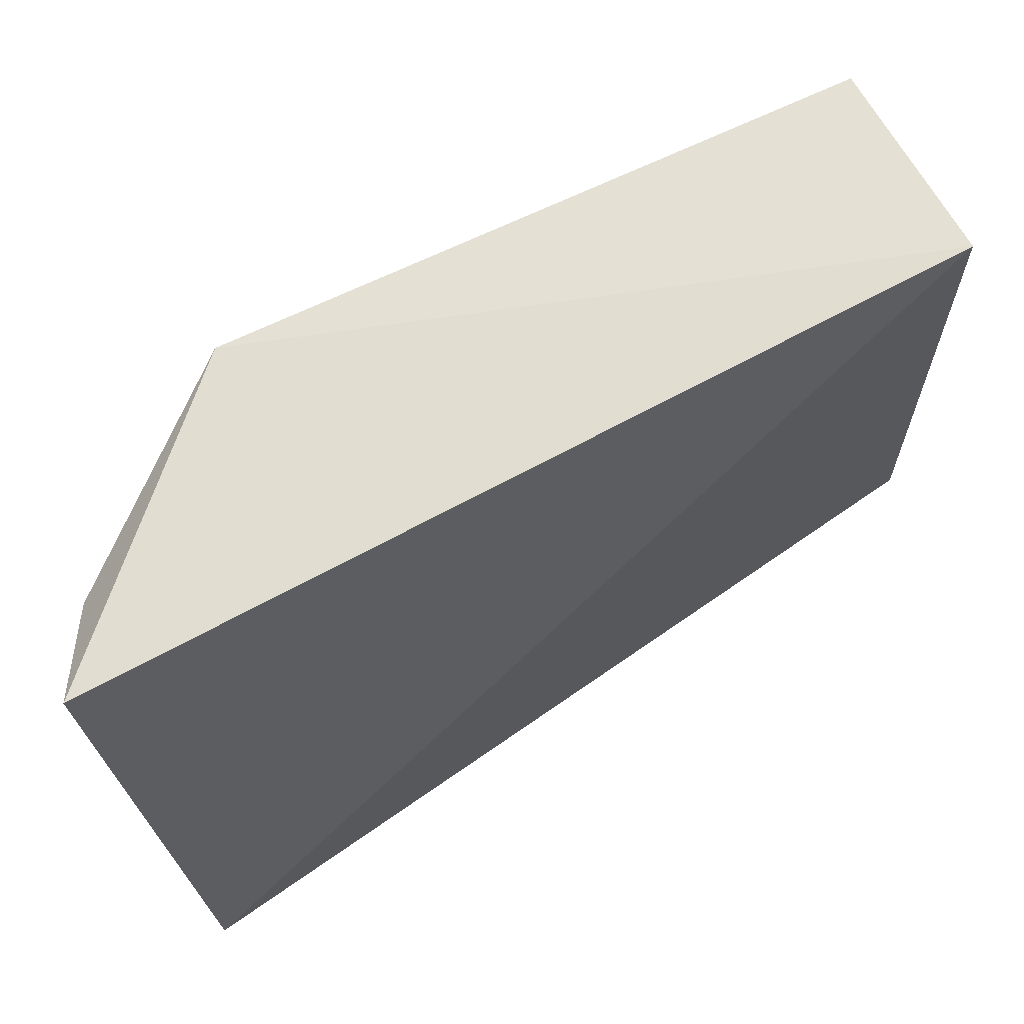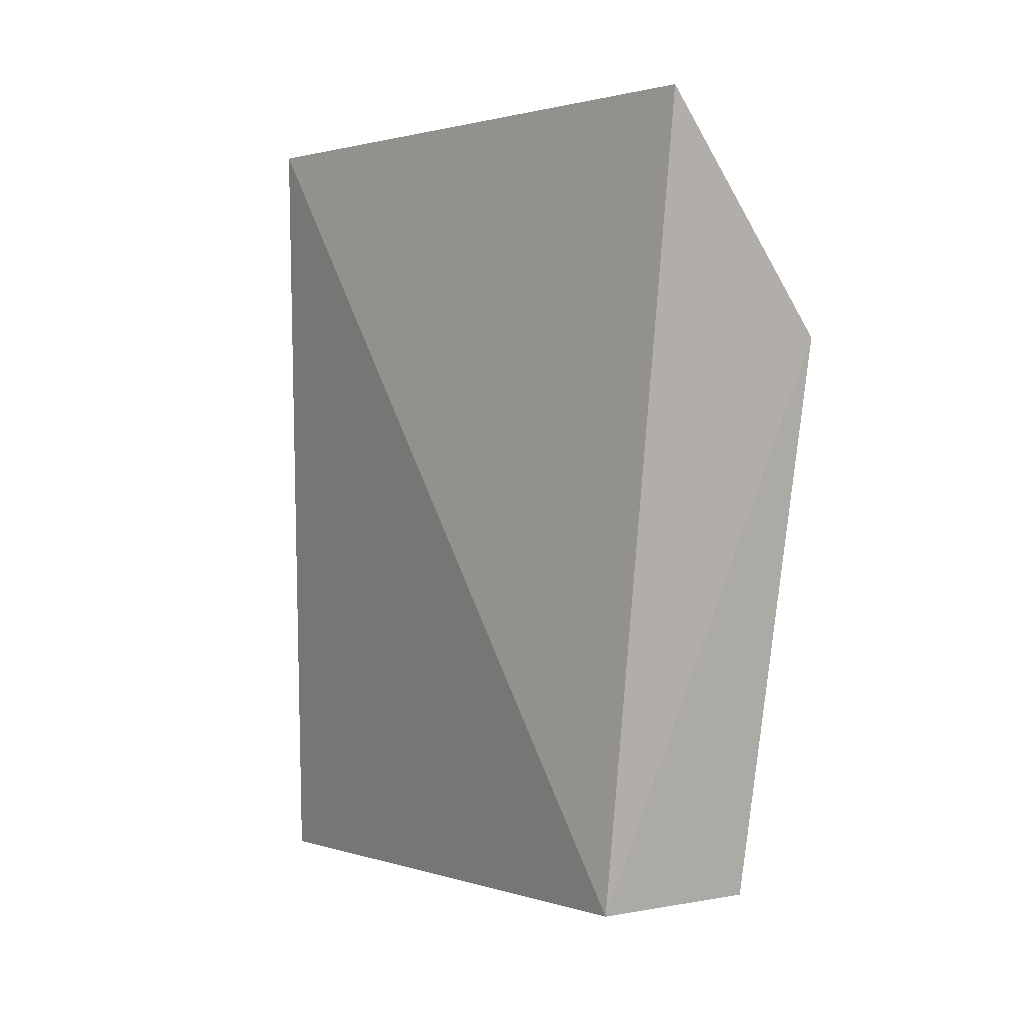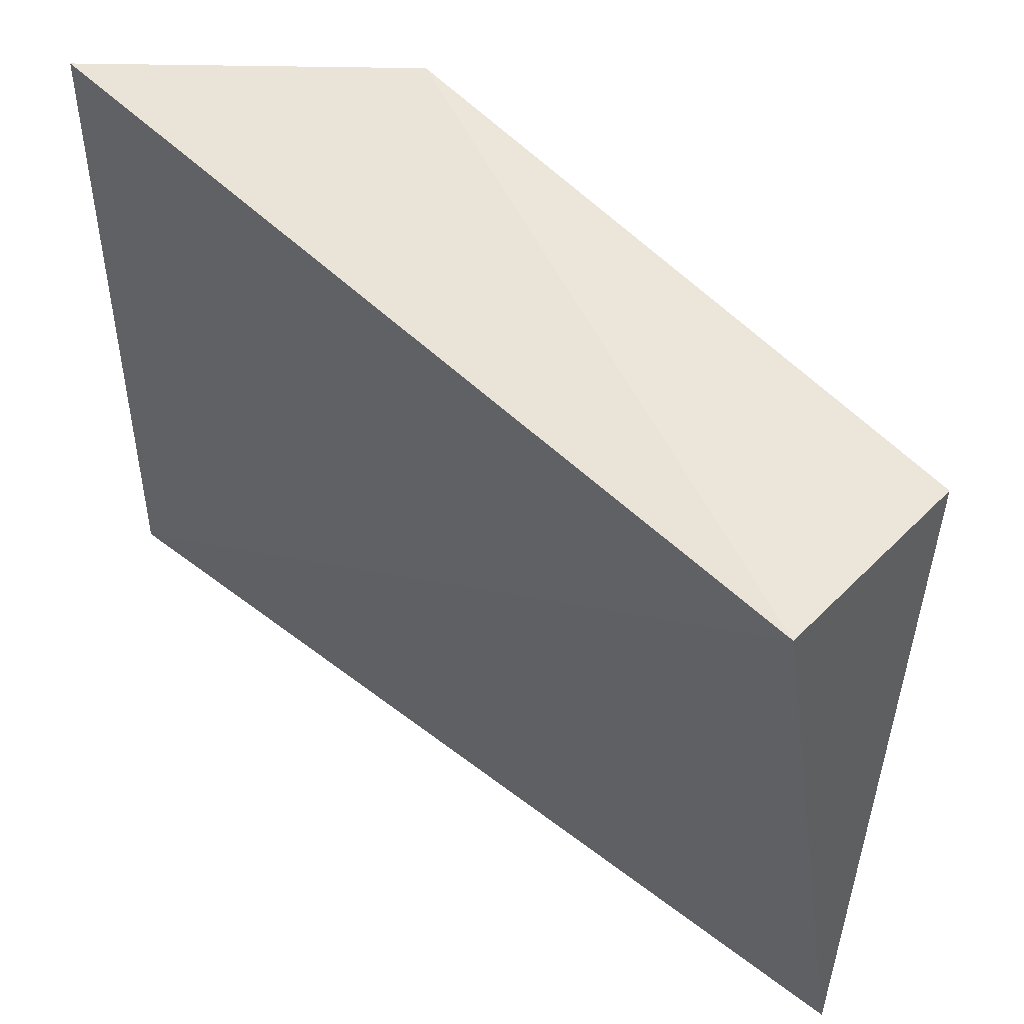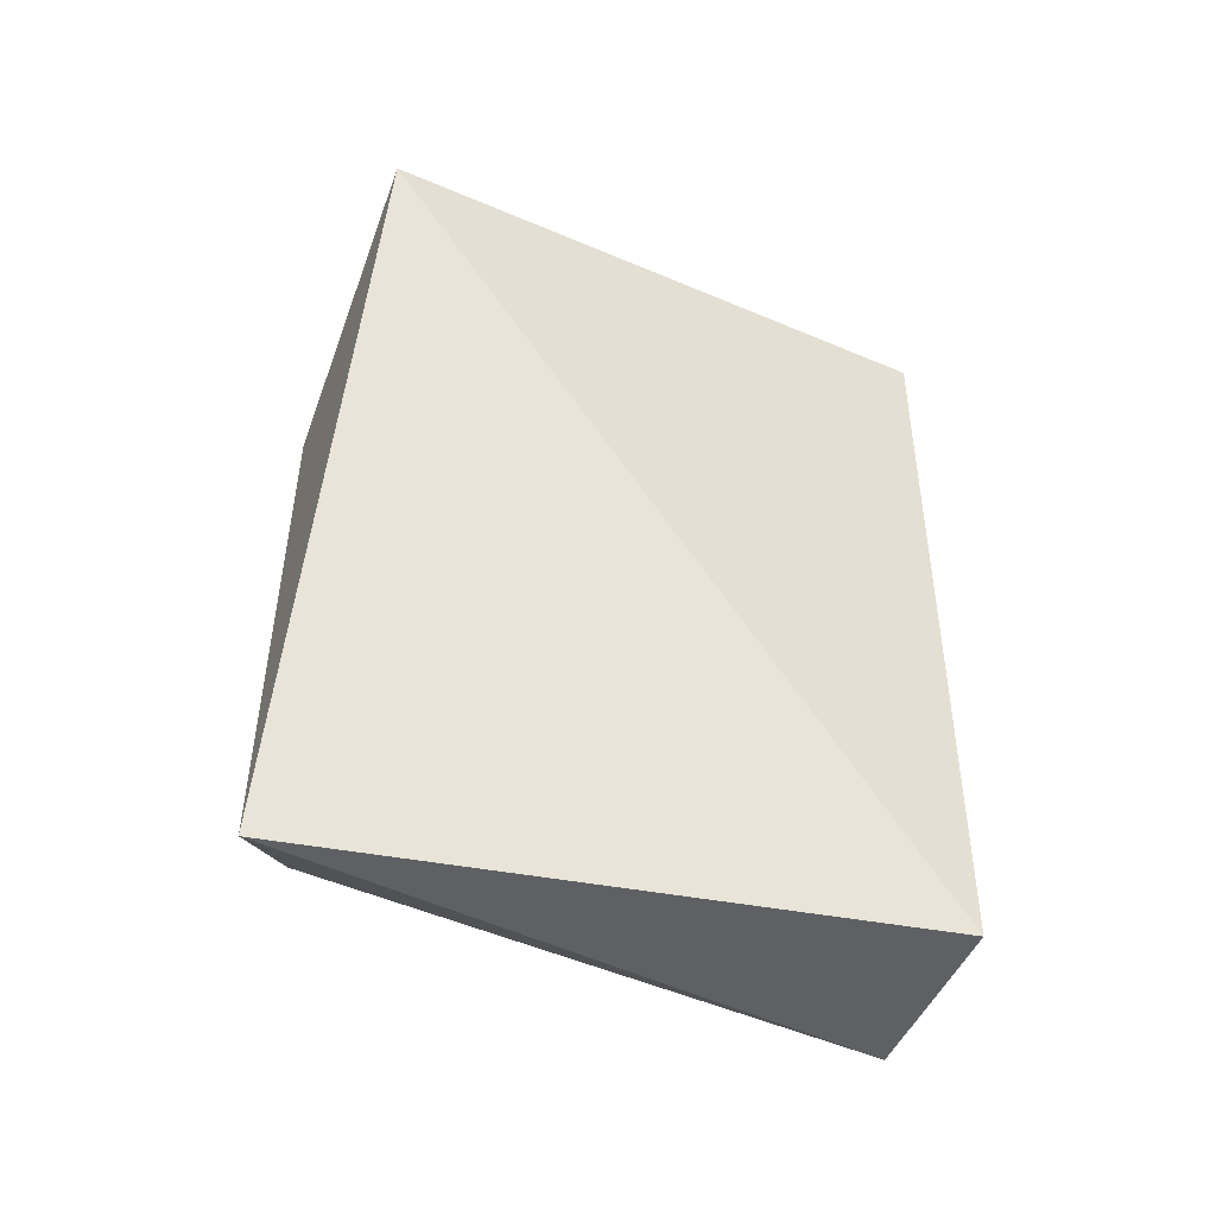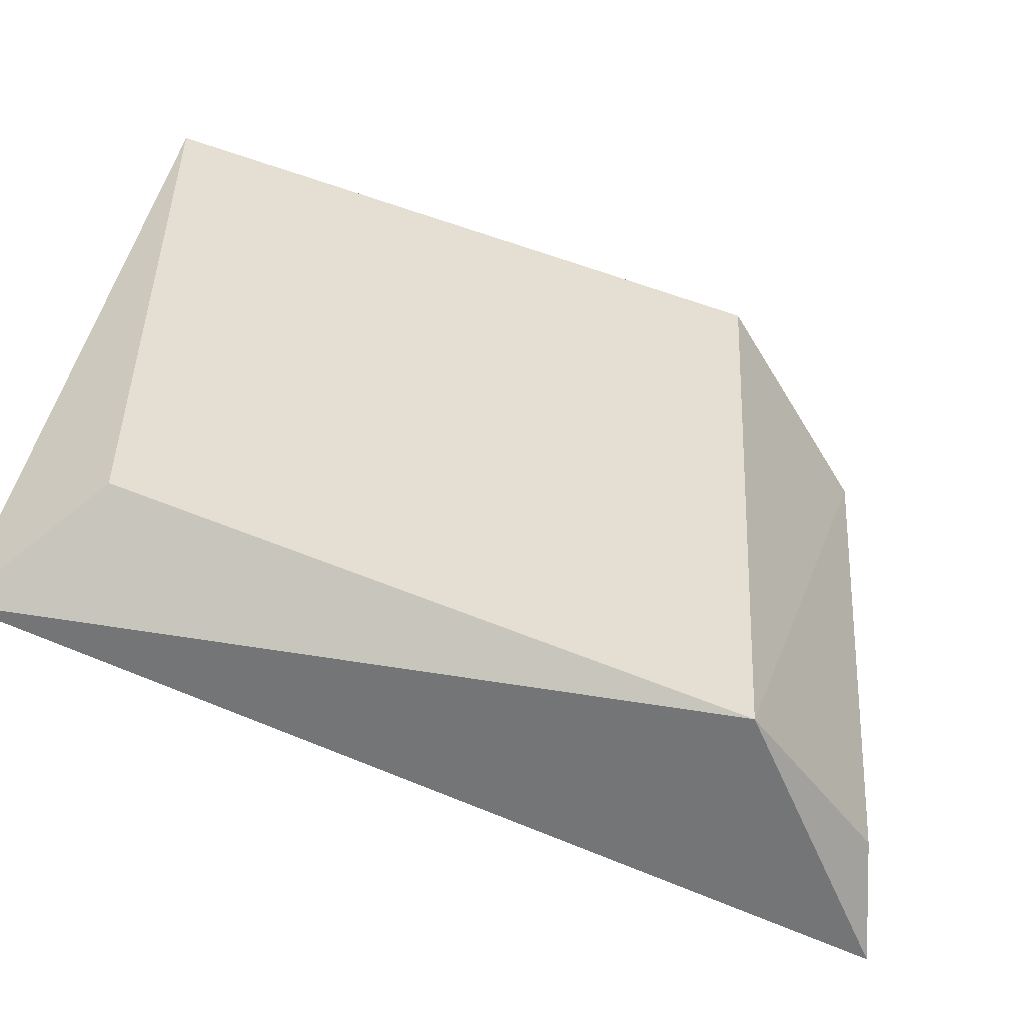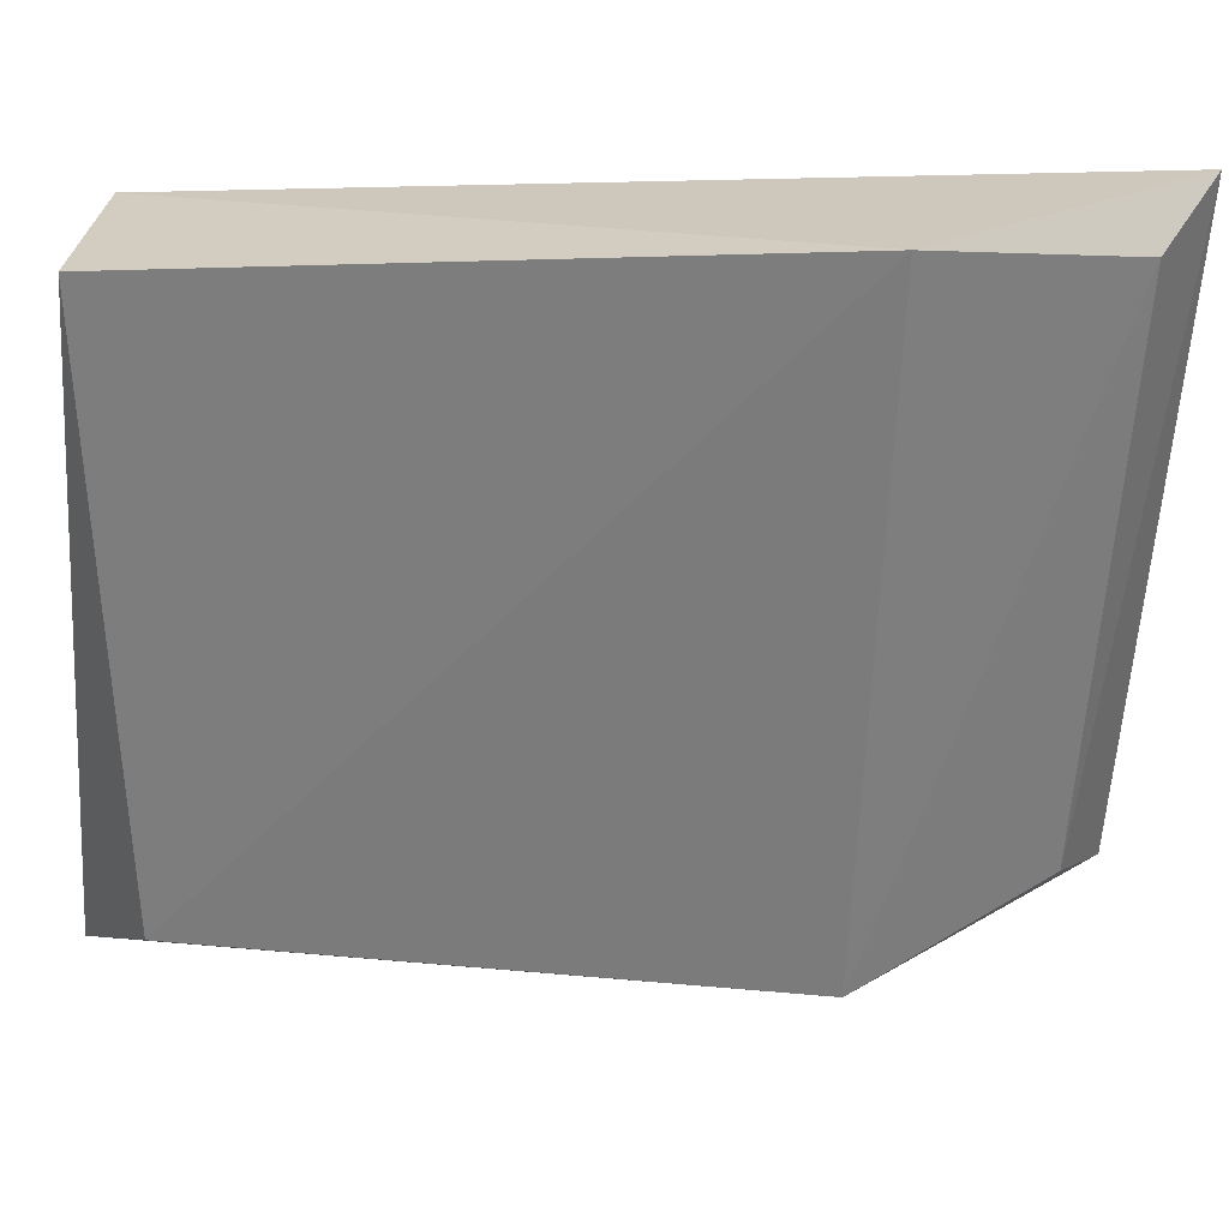
<metadata>
{"format":"obj","ext":"obj","renderer":"f3d","projection":"perspective","resolution":1024,"background":"white","views":[{"elev":66.0,"azim":56.4,"up":"+Y"},{"elev":5.9,"azim":140.8,"up":"+Z"},{"elev":53.6,"azim":130.6,"up":"+Y"},{"elev":-44.5,"azim":65.1,"up":"+Z"},{"elev":-56.3,"azim":-117.1,"up":"+Y"},{"elev":27.9,"azim":-90.0,"up":"+Y"}]}
</metadata>
<code>
v -0.1242 -0.1496 0.01418
v -0.1435 -0.1742 -0.3719
v -0.1196 0.1141 -0.3409
v -0.143 0.1305 0.0304
v -0.2124 -0.1538 -0.08956
v -0.1644 -0.1315 -0.007206
v -0.2028 0.1176 -0.346
v -0.1783 0.113 0.005917
v -0.1931 -0.1423 -0.3397
v -0.2285 0.1345 -0.0801
f 1 2 3
f 1 3 4
f 5 2 1
f 6 5 1
f 6 1 4
f 7 3 2
f 8 6 4
f 8 5 6
f 9 7 2
f 9 2 5
f 10 4 3
f 10 3 7
f 10 8 4
f 10 5 8
f 10 9 5
f 10 7 9

</code>
